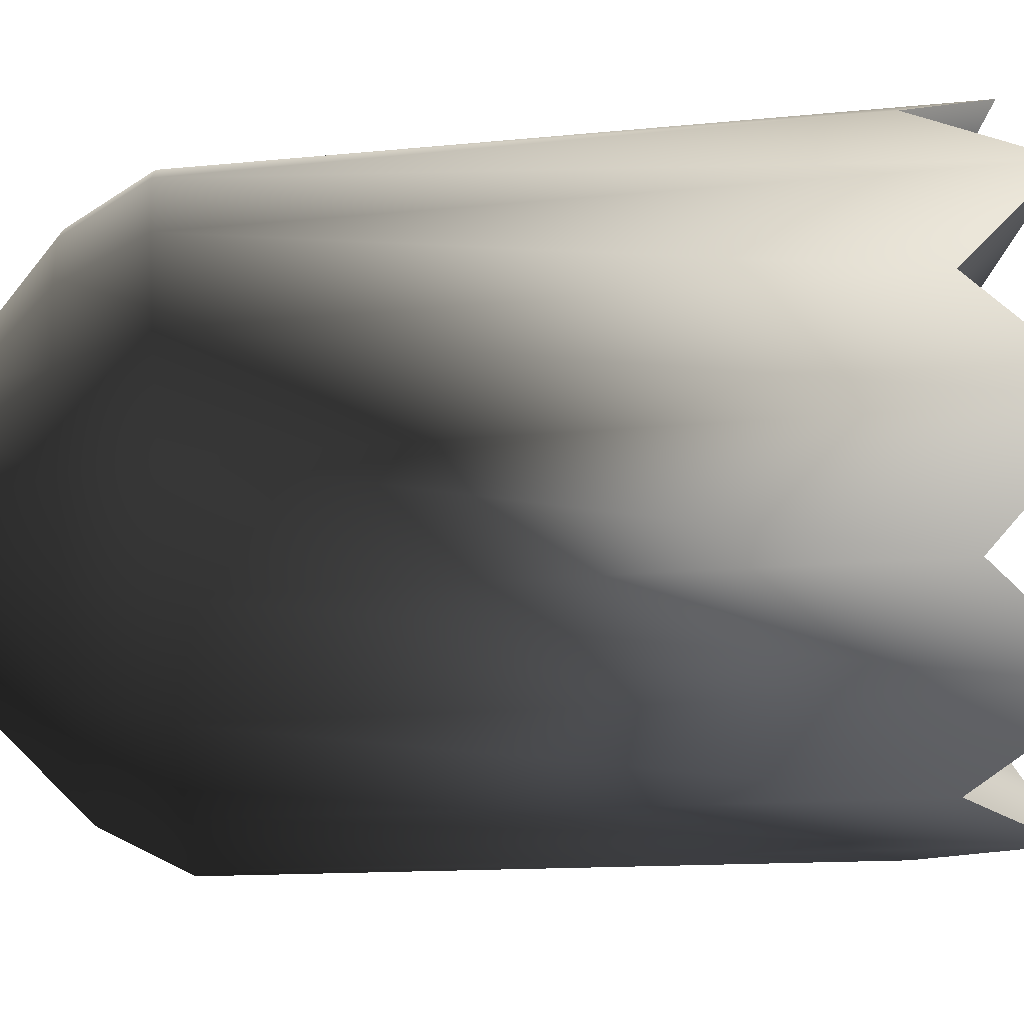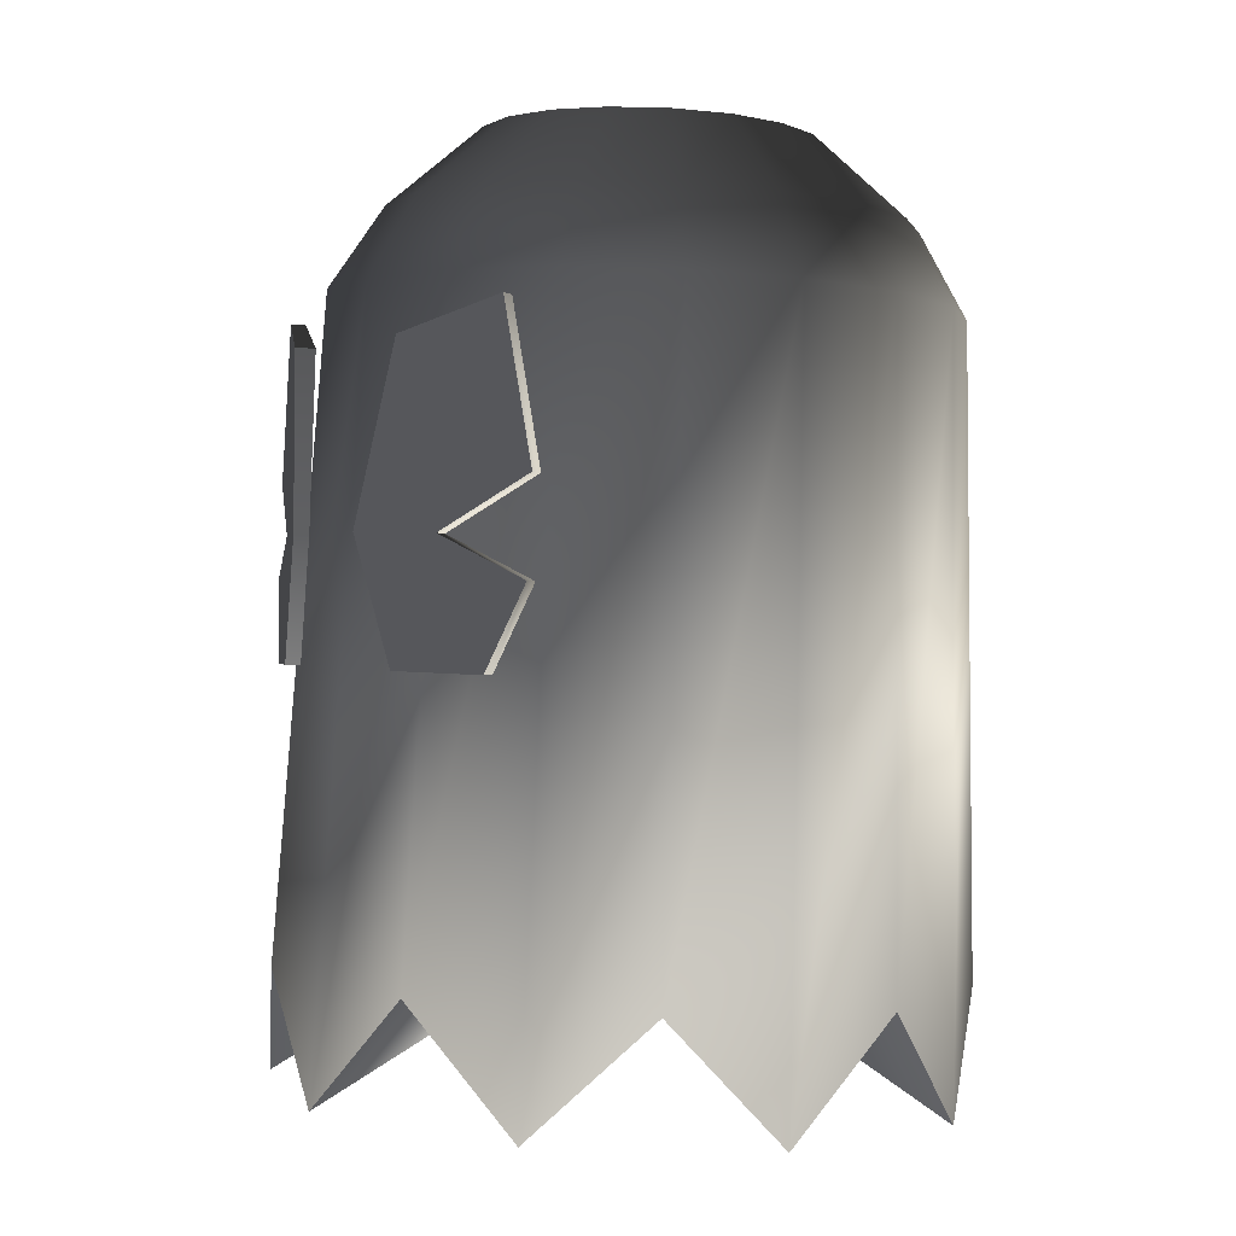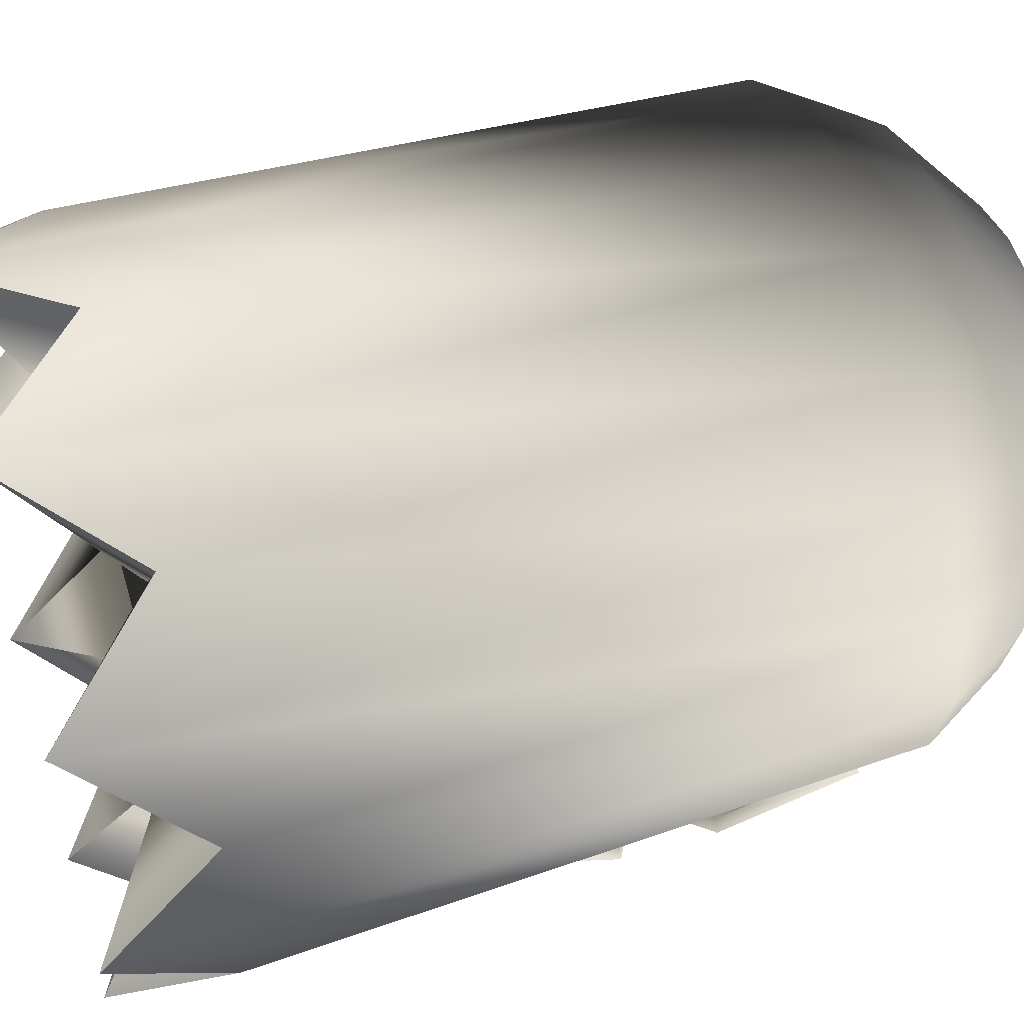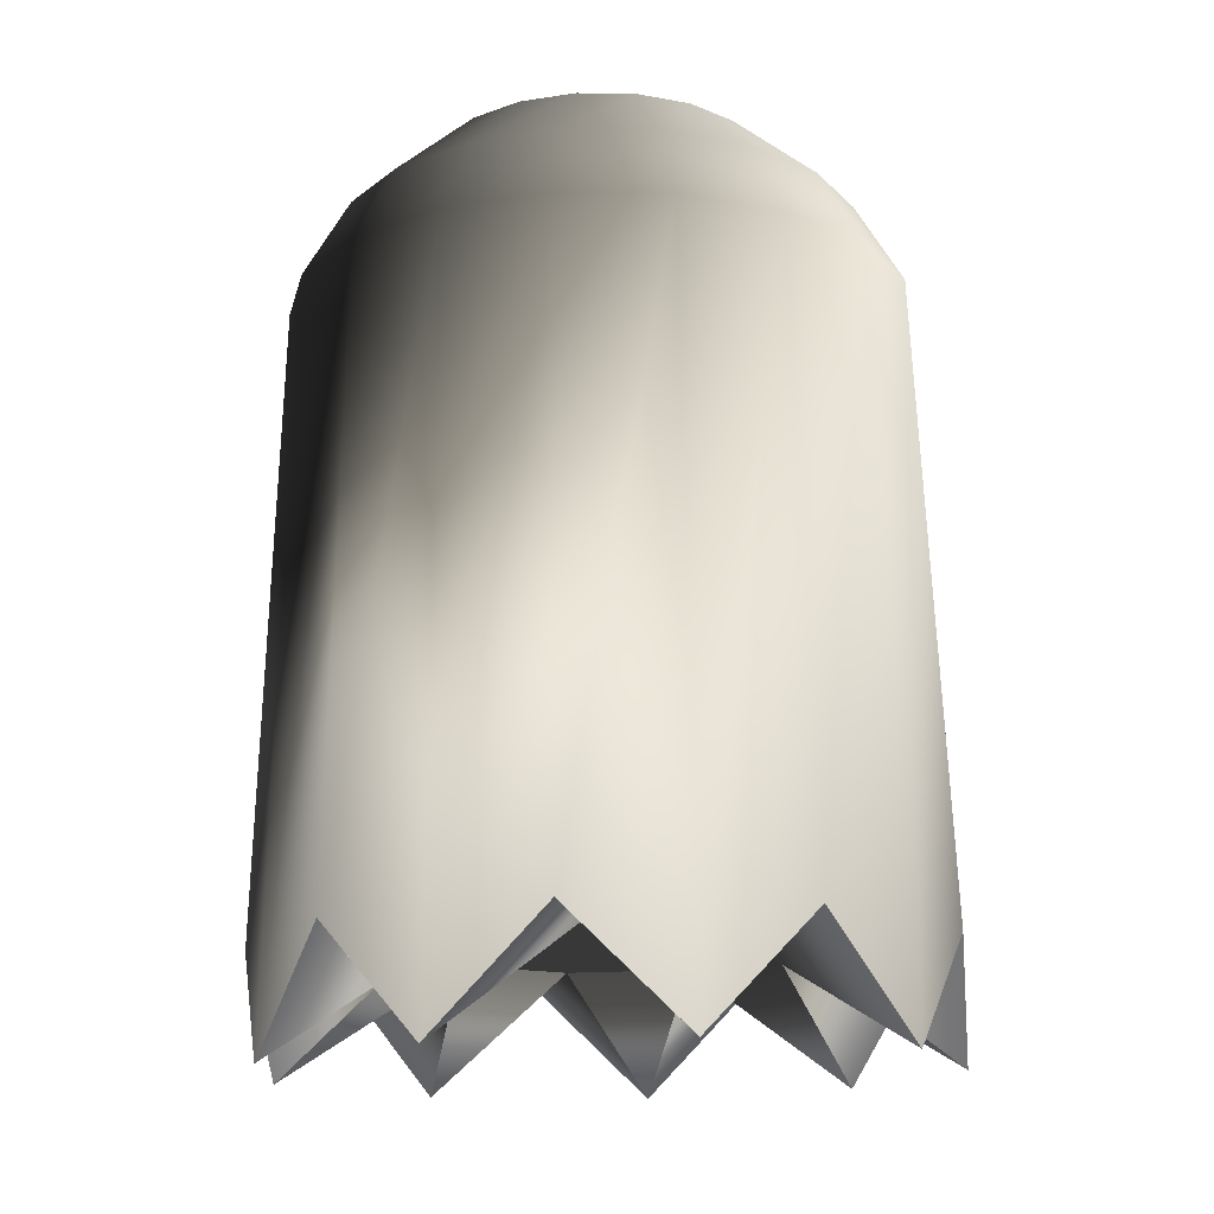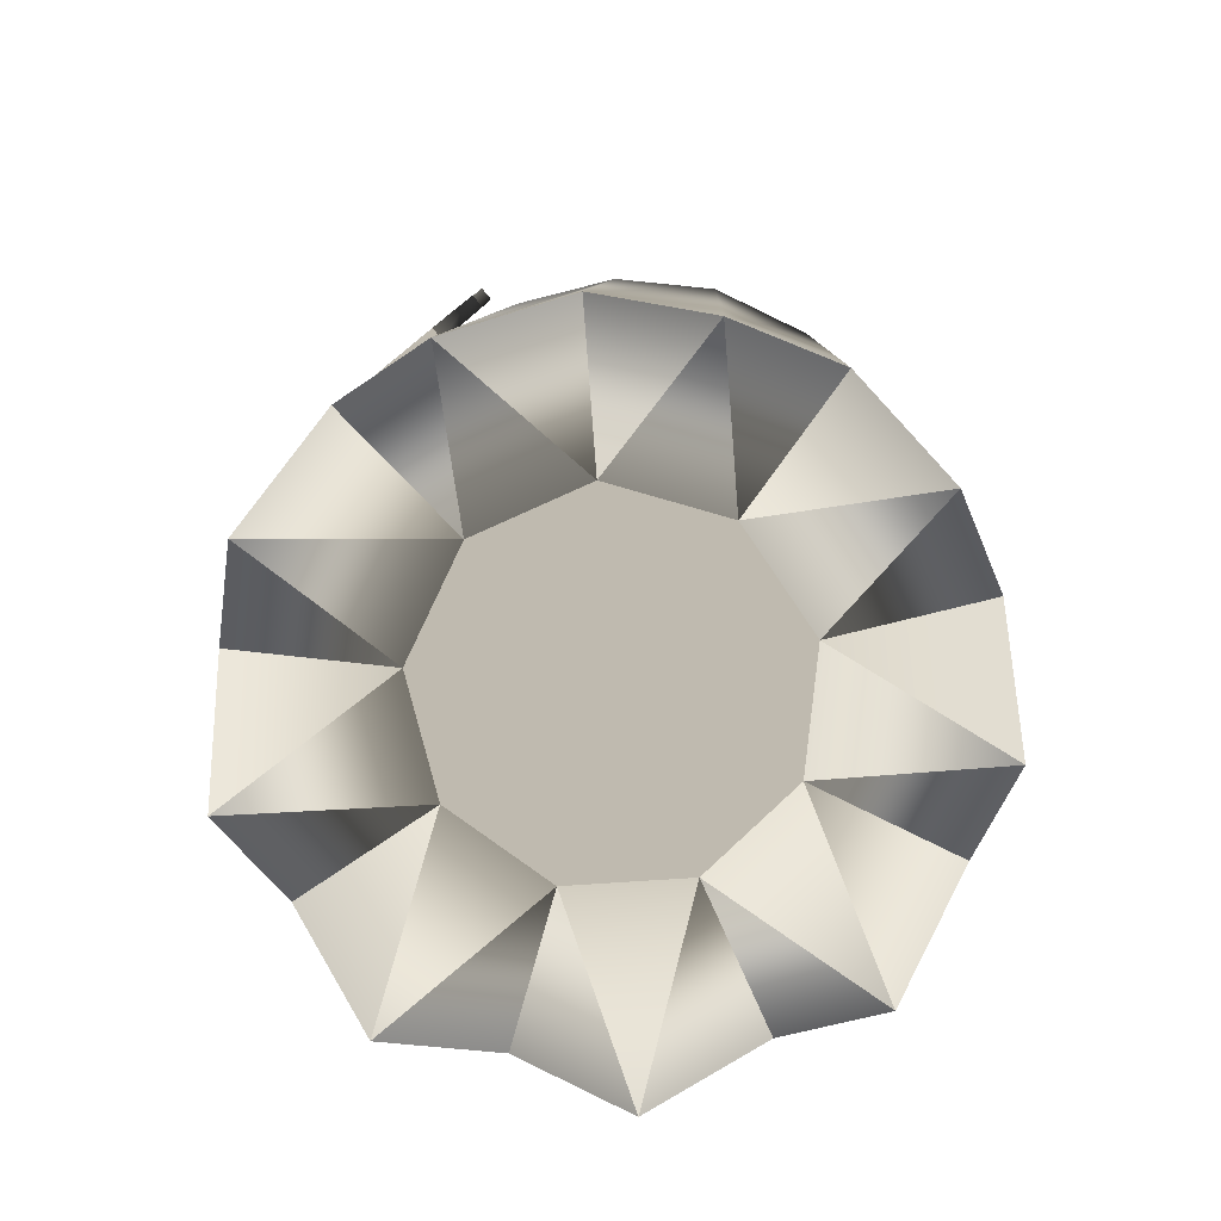
<metadata>
{"format":"obj","ext":"obj","renderer":"f3d","projection":"perspective","resolution":1024,"background":"white","views":[{"elev":61.5,"azim":85.2,"up":"+Y"},{"elev":0.7,"azim":55.0,"up":"+Z"},{"elev":45.5,"azim":-107.4,"up":"+Y"},{"elev":-17.4,"azim":-171.8,"up":"+Z"},{"elev":-78.6,"azim":65.3,"up":"+Z"}]}
</metadata>
<code>
o polygon1
v -0.5669 0.9059 -0.2173
v -0.5266 0.924 2.117
v -0.2073 0.9902 0.1342
v -0.1981 0.9875 2.113
v 0.1515 0.9177 -0.2206
v 0.1324 0.9348 2.114
v 0.4718 0.7558 0.1424
v 0.4249 0.7724 2.12
v 0.7095 0.4654 -0.2018
v 0.6442 0.5198 2.129
v 0.8413 0.1402 0.1695
v 0.7638 0.2077 2.142
v 0.846 -0.2393 -0.1697
v 0.7693 -0.1266 2.156
v 0.7283 -0.5686 0.2028
v 0.6601 -0.4426 2.17
v 0.497 -0.8667 -0.1393
v 0.4493 -0.7022 2.182
v 0.1856 -1.039 0.2267
v 0.1623 -0.874 2.191
v -0.174 -1.123 -0.1248
v -0.1662 -0.9375 2.195
v -0.5328 -1.051 0.23
v -0.4967 -0.8848 2.194
v -0.8531 -0.8888 -0.133
v -0.7892 -0.7224 2.188
v -1.091 -0.5984 0.2112
v -1.008 -0.4699 2.178
v -1.223 -0.2732 -0.1601
v -1.128 -0.1576 2.165
v -1.227 0.1063 0.1791
v -1.134 0.1766 2.151
v -1.11 0.4356 -0.1934
v -1.024 0.4925 2.137
v -0.8783 0.7337 0.1487
v -0.8136 0.7521 2.125
v -0.5669 0.9059 -0.2173
v -0.5266 0.924 2.117
v 0.6177 0.1902 2.401
v 0.3266 0.1447 2.661
v 0.6223 -0.09209 2.413
v 0.3296 -0.03437 2.669
v 0.5301 -0.3589 2.425
v 0.2711 -0.2037 2.676
v 0.352 -0.5781 2.435
v 0.1581 -0.3427 2.683
v 0.1097 -0.7232 2.442
v 0.00439 -0.4348 2.687
v -0.1677 -0.7768 2.445
v -0.1716 -0.4688 2.689
v -0.4451 -0.7198 2.443
v -0.3486 -0.4406 2.689
v -0.6939 -0.5854 2.44
v -0.5053 -0.3536 2.686
v -0.8789 -0.382 2.431
v -0.6228 -0.2183 2.68
v -0.9799 -0.1183 2.42
v -0.6868 -0.051 2.674
v -0.9846 0.1639 2.408
v -0.6898 0.1281 2.666
v -0.8923 0.4308 2.397
v -0.6313 0.2974 2.659
v -0.7143 0.65 2.387
v -0.5184 0.4364 2.652
v -0.472 0.7951 2.379
v -0.3646 0.5285 2.648
v -0.1946 0.8487 2.376
v -0.1887 0.5625 2.646
v 0.08443 0.8042 2.377
v -0.01165 0.5343 2.646
v 0.3314 0.6671 2.382
v 0.1451 0.4472 2.649
v 0.5166 0.4538 2.39
v 0.2625 0.312 2.654
v 0.6177 0.1902 2.401
v 0.3266 0.1447 2.661
v -0.1981 0.9875 2.113
v -0.1946 0.8487 2.376
v 0.1324 0.9348 2.114
v 0.08443 0.8042 2.377
v 0.4249 0.7724 2.12
v 0.3314 0.6671 2.382
v 0.6442 0.5198 2.129
v 0.5166 0.4538 2.39
v 0.7638 0.2077 2.142
v 0.6177 0.1902 2.401
v 0.7693 -0.1266 2.156
v 0.6223 -0.09209 2.413
v 0.6601 -0.4426 2.17
v 0.5301 -0.3589 2.425
v 0.4493 -0.7022 2.182
v 0.352 -0.5781 2.435
v 0.1623 -0.874 2.191
v 0.1097 -0.7232 2.442
v -0.1662 -0.9375 2.195
v -0.1677 -0.7768 2.445
v -0.4967 -0.8848 2.194
v -0.4451 -0.7198 2.443
v -0.7892 -0.7224 2.188
v -0.6939 -0.5854 2.44
v -1.008 -0.4699 2.178
v -0.8789 -0.382 2.431
v -1.128 -0.1576 2.165
v -0.9799 -0.1183 2.42
v -1.134 0.1766 2.151
v -0.9846 0.1639 2.408
v -1.024 0.4925 2.137
v -0.8923 0.4308 2.397
v -0.8136 0.7521 2.125
v -0.7143 0.65 2.387
v -0.5266 0.924 2.117
v -0.472 0.7951 2.379
v -0.1981 0.9875 2.113
v -0.1946 0.8487 2.376
v 0.3296 -0.03437 2.669
v 0.3266 0.1447 2.661
v 0.2711 -0.2037 2.676
v 0.2625 0.312 2.654
v 0.1581 -0.3427 2.683
v 0.1451 0.4472 2.649
v 0.00439 -0.4348 2.687
v -0.01165 0.5343 2.646
v -0.1716 -0.4688 2.689
v -0.1887 0.5625 2.646
v -0.3486 -0.4406 2.689
v -0.3646 0.5285 2.648
v -0.5053 -0.3536 2.686
v -0.5184 0.4364 2.652
v -0.6228 -0.2183 2.68
v -0.6313 0.2974 2.659
v -0.6868 -0.051 2.674
v -0.6898 0.1281 2.666
v 0.01024 -0.5814 0.2043
v -0.6702 -0.3465 0.197
v 0.2995 -0.3306 0.1925
v -0.7429 0.02921 0.1813
v 0.3598 0.04725 0.1762
v -0.5569 0.3637 0.1663
v 0.1628 0.3755 0.163
v -0.1992 0.5005 0.1591
v 0.1628 0.3755 0.163
v 0.7095 0.4654 -0.2018
v 0.3598 0.04725 0.1762
v 0.3598 0.04725 0.1762
v 0.7095 0.4654 -0.2018
v 0.8413 0.1402 0.1695
v 0.3598 0.04725 0.1762
v 0.846 -0.2393 -0.1697
v 0.2995 -0.3306 0.1925
v 0.3598 0.04725 0.1762
v 0.8413 0.1402 0.1695
v 0.846 -0.2393 -0.1697
v 0.2995 -0.3306 0.1925
v 0.497 -0.8667 -0.1393
v 0.01024 -0.5814 0.2043
v 0.01024 -0.5814 0.2043
v 0.497 -0.8667 -0.1393
v 0.1856 -1.039 0.2267
v 0.01024 -0.5814 0.2043
v -0.174 -1.123 -0.1248
v -0.3727 -0.5876 0.2061
v -0.3727 -0.5876 0.2061
v -0.174 -1.123 -0.1248
v -0.5328 -1.051 0.23
v -0.6702 -0.3465 0.197
v -0.8531 -0.8888 -0.133
v -1.091 -0.5984 0.2112
v -0.3727 -0.5876 0.2061
v -0.8531 -0.8888 -0.133
v -0.6702 -0.3465 0.197
v -0.6702 -0.3465 0.197
v -1.223 -0.2732 -0.1601
v -0.7429 0.02921 0.1813
v 0.1515 0.9177 -0.2206
v -0.1992 0.5005 0.1591
v -0.2073 0.9902 0.1342
v -0.6702 -0.3465 0.197
v -1.091 -0.5984 0.2112
v -1.223 -0.2732 -0.1601
v -0.7429 0.02921 0.1813
v -1.11 0.4356 -0.1934
v -0.5569 0.3637 0.1663
v -0.7429 0.02921 0.1813
v -1.227 0.1063 0.1791
v -1.11 0.4356 -0.1934
v -0.5569 0.3637 0.1663
v -0.5669 0.9059 -0.2173
v -0.1992 0.5005 0.1591
v -0.5569 0.3637 0.1663
v -0.8783 0.7337 0.1487
v -0.5669 0.9059 -0.2173
v 0.1628 0.3755 0.163
v -0.1992 0.5005 0.1591
v 0.1515 0.9177 -0.2206
v 0.1628 0.3755 0.163
v 0.1515 0.9177 -0.2206
v 0.4718 0.7558 0.1424
v -0.1992 0.5005 0.1591
v -0.5669 0.9059 -0.2173
v -0.2073 0.9902 0.1342
v -0.5569 0.3637 0.1663
v -1.11 0.4356 -0.1934
v -0.8783 0.7337 0.1487
v -0.7429 0.02921 0.1813
v -1.223 -0.2732 -0.1601
v -1.227 0.1063 0.1791
v -0.3727 -0.5876 0.2061
v -0.5328 -1.051 0.23
v -0.8531 -0.8888 -0.133
v 0.01024 -0.5814 0.2043
v 0.1856 -1.039 0.2267
v -0.174 -1.123 -0.1248
v 0.2995 -0.3306 0.1925
v 0.7283 -0.5686 0.2028
v 0.497 -0.8667 -0.1393
v 0.2995 -0.3306 0.1925
v 0.846 -0.2393 -0.1697
v 0.7283 -0.5686 0.2028
v 0.1628 0.3755 0.163
v 0.4718 0.7558 0.1424
v 0.7095 0.4654 -0.2018
v -0.6702 -0.3465 0.197
v 0.01024 -0.5814 0.2043
v -0.3727 -0.5876 0.2061
f 1 2 3
f 2 4 3
f 3 4 5
f 4 6 5
f 5 6 7
f 6 8 7
f 7 8 9
f 8 10 9
f 9 10 11
f 10 12 11
f 11 12 13
f 12 14 13
f 13 14 15
f 14 16 15
f 15 16 17
f 16 18 17
f 17 18 19
f 18 20 19
f 19 20 21
f 20 22 21
f 21 22 23
f 22 24 23
f 23 24 25
f 24 26 25
f 25 26 27
f 26 28 27
f 27 28 29
f 28 30 29
f 29 30 31
f 30 32 31
f 31 32 33
f 32 34 33
f 33 34 35
f 34 36 35
f 35 36 37
f 36 38 37
f 39 40 41
f 40 42 41
f 41 42 43
f 42 44 43
f 43 44 45
f 44 46 45
f 45 46 47
f 46 48 47
f 47 48 49
f 48 50 49
f 49 50 51
f 50 52 51
f 51 52 53
f 52 54 53
f 53 54 55
f 54 56 55
f 55 56 57
f 56 58 57
f 57 58 59
f 58 60 59
f 59 60 61
f 60 62 61
f 61 62 63
f 62 64 63
f 63 64 65
f 64 66 65
f 65 66 67
f 66 68 67
f 67 68 69
f 68 70 69
f 69 70 71
f 70 72 71
f 71 72 73
f 72 74 73
f 73 74 75
f 74 76 75
f 77 78 79
f 78 80 79
f 79 80 81
f 80 82 81
f 81 82 83
f 82 84 83
f 83 84 85
f 84 86 85
f 85 86 87
f 86 88 87
f 87 88 89
f 88 90 89
f 89 90 91
f 90 92 91
f 91 92 93
f 92 94 93
f 93 94 95
f 94 96 95
f 95 96 97
f 96 98 97
f 97 98 99
f 98 100 99
f 99 100 101
f 100 102 101
f 101 102 103
f 102 104 103
f 103 104 105
f 104 106 105
f 105 106 107
f 106 108 107
f 107 108 109
f 108 110 109
f 109 110 111
f 110 112 111
f 111 112 113
f 112 114 113
f 115 116 117
f 116 118 117
f 117 118 119
f 118 120 119
f 119 120 121
f 120 122 121
f 121 122 123
f 122 124 123
f 123 124 125
f 124 126 125
f 125 126 127
f 126 128 127
f 127 128 129
f 128 130 129
f 129 130 131
f 130 132 131
f 133 134 135
f 134 136 135
f 135 136 137
f 136 138 137
f 137 138 139
f 138 140 139
f 141 142 143
f 144 145 146
f 147 148 149
f 150 151 152
f 153 154 155
f 156 157 158
f 159 160 161
f 162 163 164
f 165 166 167
f 168 169 170
f 171 172 173
f 174 175 176
f 177 178 179
f 180 181 182
f 183 184 185
f 186 187 188
f 189 190 191
f 192 193 194
f 195 196 197
f 198 199 200
f 201 202 203
f 204 205 206
f 207 208 209
f 210 211 212
f 213 214 215
f 216 217 218
f 219 220 221
f 222 223 224
o polygon0
v 0.08056 -0.9521 2.009
v 0.3813 -0.8103 2.105
v 0.2146 -0.9172 1.471
v 0.4781 -0.7824 1.629
v 0.2341 -0.9571 1.473
v 0.4976 -0.8224 1.63
v 0.3619 -0.8608 1.093
v 0.09569 -0.9902 1.1
v 0.4735 -0.7963 1.342
v 0.2146 -0.9172 1.471
v 0.493 -0.8363 1.344
v 0.2341 -0.9571 1.473
v 0.1067 -1.006 2.011
v 0.08056 -0.9521 2.009
v -0.007785 -1.075 1.479
v -0.02724 -1.035 1.477
v 0.1151 -1.03 1.101
v 0.09569 -0.9902 1.1
v -0.7302 -0.8284 2.11
v -0.4259 -0.9604 2.011
v -0.8323 -0.8039 1.635
v -0.566 -0.9299 1.475
v -0.8505 -0.8444 1.637
v -0.5842 -0.9705 1.476
v -0.4482 -0.9991 1.102
v -0.7186 -0.8785 1.098
v -0.566 -0.9299 1.475
v -0.83 -0.8176 1.349
v -0.5842 -0.9705 1.476
v -0.8481 -0.8582 1.35
v -0.4259 -0.9604 2.011
v -0.4503 -1.015 2.014
v -0.3204 -1.04 1.478
v -0.3386 -1.08 1.48
v -0.4482 -0.9991 1.102
v -0.4664 -1.04 1.104
v 0.09569 -0.9902 1.1
v -0.02724 -1.035 1.477
v 0.2146 -0.9172 1.471
v 0.08056 -0.9521 2.009
v 0.1067 -1.006 2.011
v -0.007785 -1.075 1.479
v 0.2341 -0.9571 1.473
v 0.1151 -1.03 1.101
v -0.4482 -0.9991 1.102
v -0.566 -0.9299 1.475
v -0.3204 -1.04 1.478
v -0.4259 -0.9604 2.011
v -0.4503 -1.015 2.014
v -0.5842 -0.9705 1.476
v -0.3386 -1.08 1.48
v -0.4664 -1.04 1.104
v 0.2341 -0.9571 1.473
v 0.1151 -1.03 1.101
v 0.3813 -0.9007 1.095
v 0.493 -0.8363 1.344
v 0.1067 -1.006 2.011
v 0.2341 -0.9571 1.473
v 0.4976 -0.8224 1.63
v 0.4007 -0.8502 2.107
v 0.3619 -0.8608 1.093
v 0.3813 -0.9007 1.095
v 0.1151 -1.03 1.101
v 0.09569 -0.9902 1.1
v 0.493 -0.8363 1.344
v 0.3813 -0.9007 1.095
v 0.3619 -0.8608 1.093
v 0.4735 -0.7963 1.342
v 0.4007 -0.8502 2.107
v 0.4976 -0.8224 1.63
v 0.4781 -0.7824 1.629
v 0.3813 -0.8103 2.105
v 0.08056 -0.9521 2.009
v 0.1067 -1.006 2.011
v 0.4007 -0.8502 2.107
v 0.3813 -0.8103 2.105
v -0.5842 -0.9705 1.476
v -0.8481 -0.8582 1.35
v -0.7367 -0.919 1.1
v -0.4664 -1.04 1.104
v -0.4503 -1.015 2.014
v -0.7483 -0.869 2.112
v -0.8505 -0.8444 1.637
v -0.5842 -0.9705 1.476
v -0.7186 -0.8785 1.098
v -0.4482 -0.9991 1.102
v -0.4664 -1.04 1.104
v -0.7367 -0.919 1.1
v -0.8481 -0.8582 1.35
v -0.83 -0.8176 1.349
v -0.7186 -0.8785 1.098
v -0.7367 -0.919 1.1
v -0.7483 -0.869 2.112
v -0.7302 -0.8284 2.11
v -0.8323 -0.8039 1.635
v -0.8505 -0.8444 1.637
v -0.4259 -0.9604 2.011
v -0.7302 -0.8284 2.11
v -0.7483 -0.869 2.112
v -0.4503 -1.015 2.014
f 225 226 227
f 226 228 227
f 227 228 229
f 228 230 229
f 231 232 233
f 232 234 233
f 233 234 235
f 234 236 235
f 237 238 239
f 238 240 239
f 239 240 241
f 240 242 241
f 243 244 245
f 244 246 245
f 245 246 247
f 246 248 247
f 249 250 251
f 250 252 251
f 251 252 253
f 252 254 253
f 255 256 257
f 256 258 257
f 257 258 259
f 258 260 259
f 261 262 263
f 262 264 263
f 265 266 267
f 266 268 267
f 269 270 271
f 270 272 271
f 273 274 275
f 274 276 275
f 277 278 279 280
f 281 282 283 284
f 285 286 287 288
f 289 290 291 292
f 293 294 295 296
f 297 298 299 300
f 301 302 303 304
f 305 306 307 308
f 309 310 311 312
f 313 314 315 316
f 317 318 319 320
f 321 322 323 324

</code>
